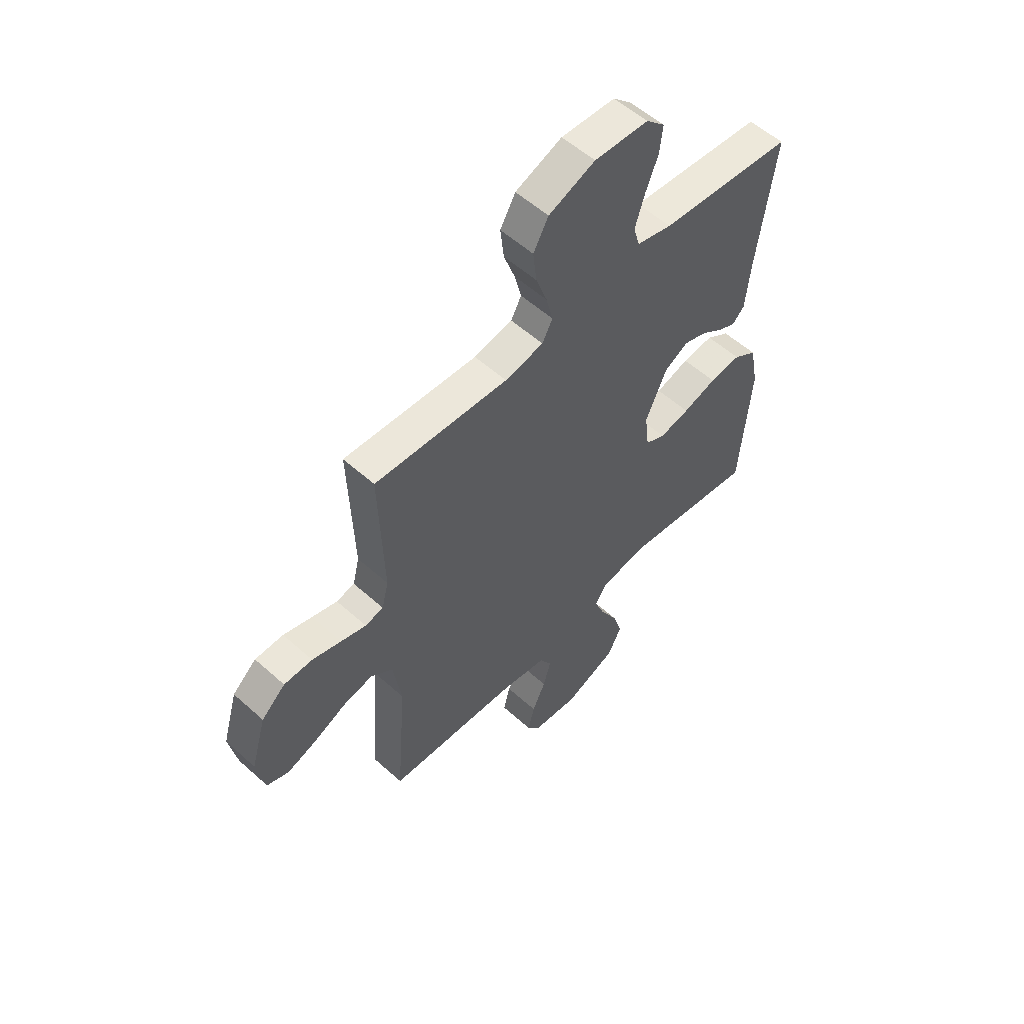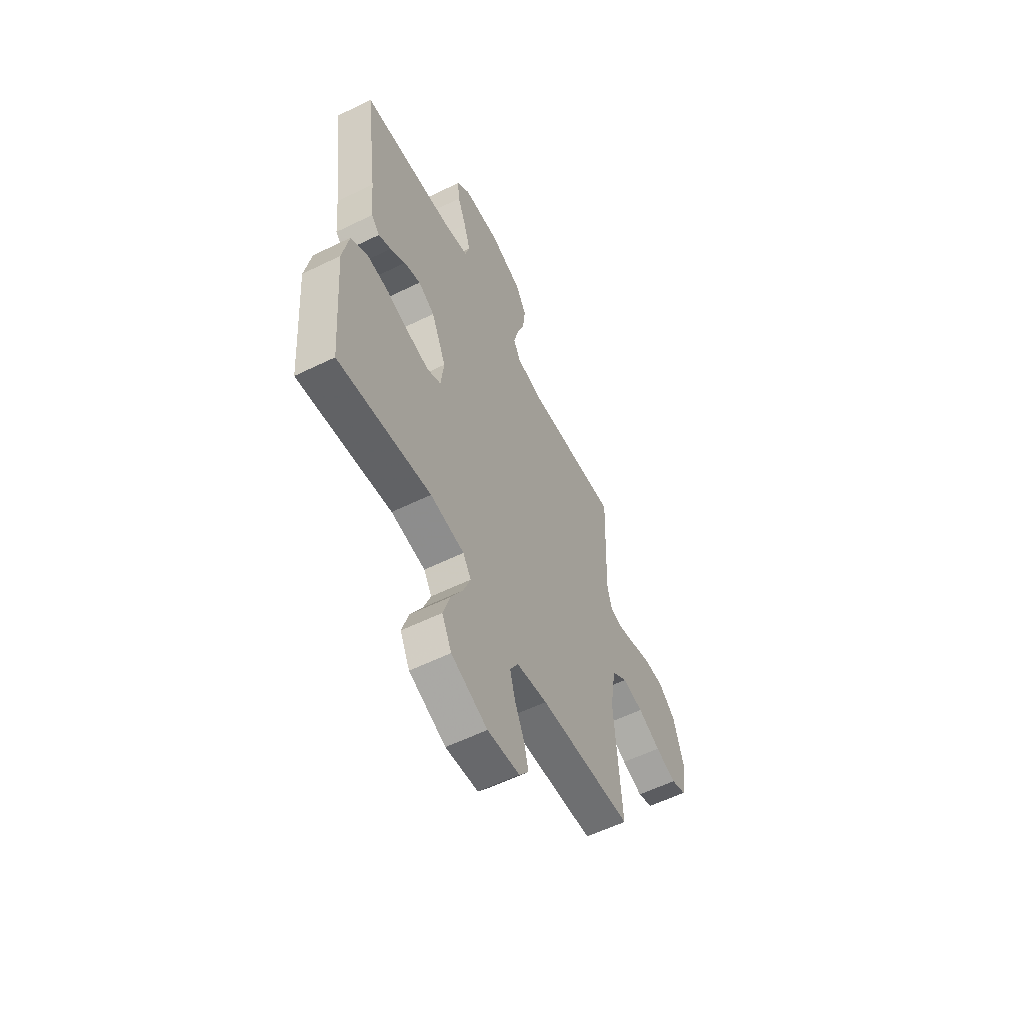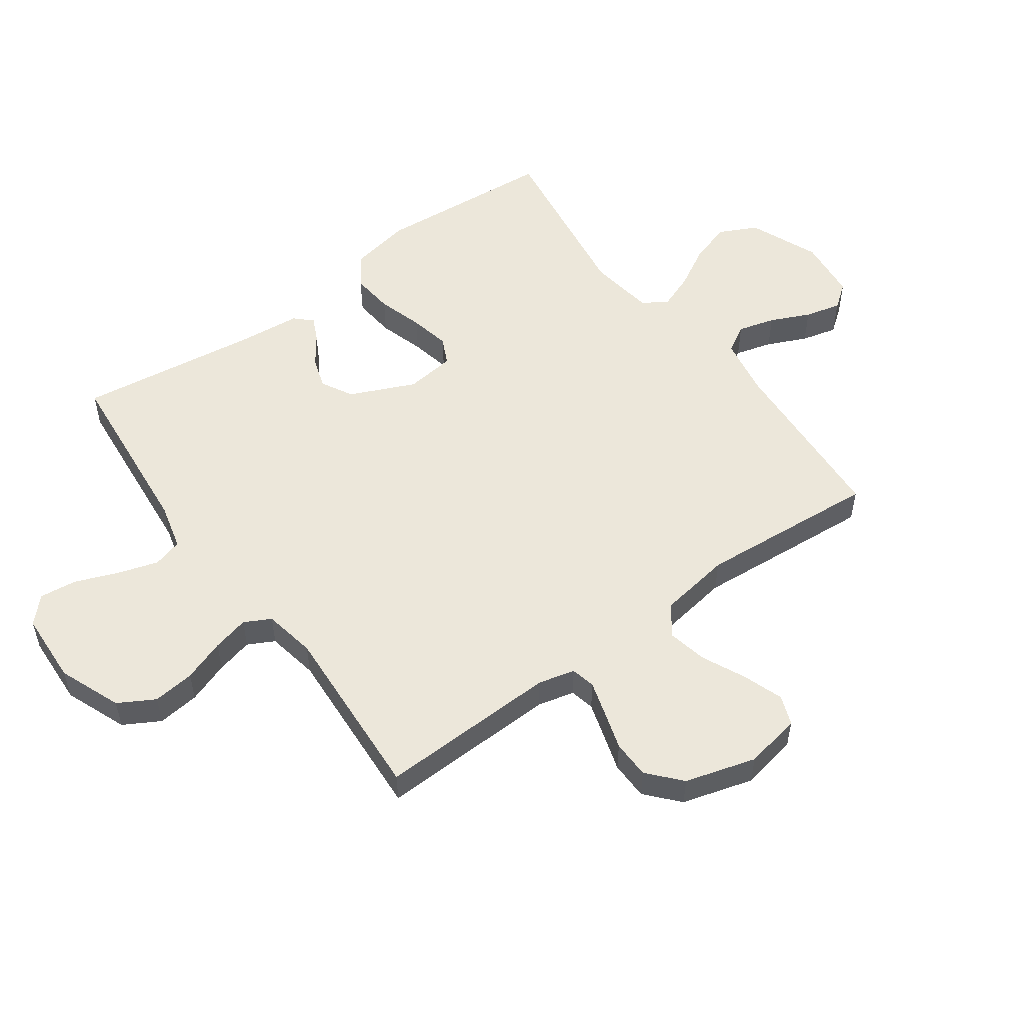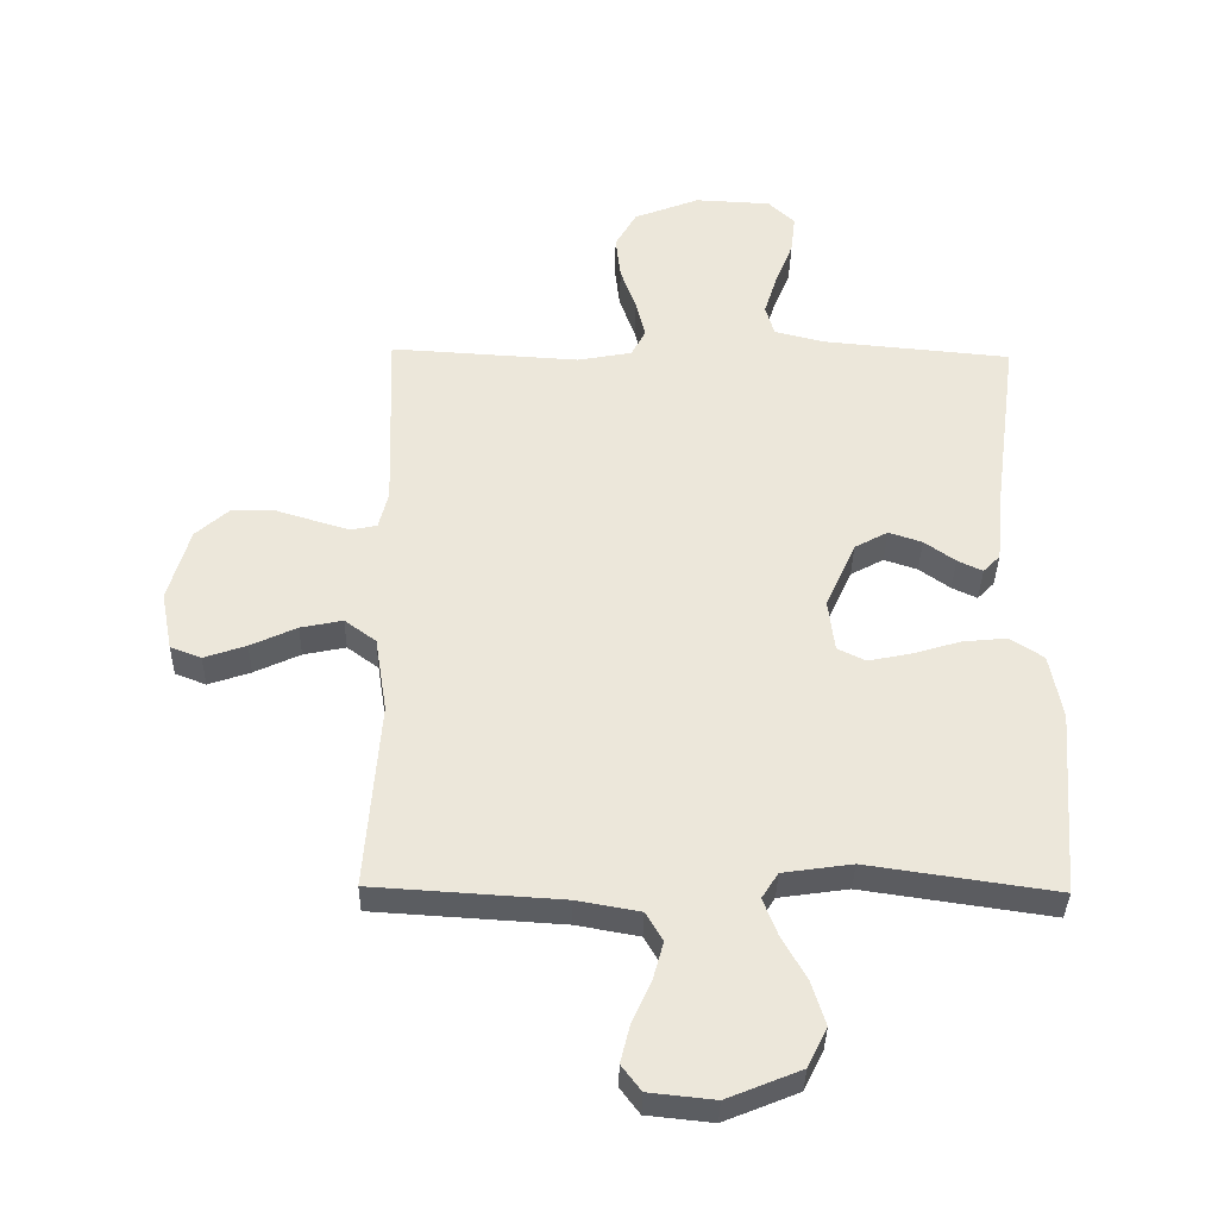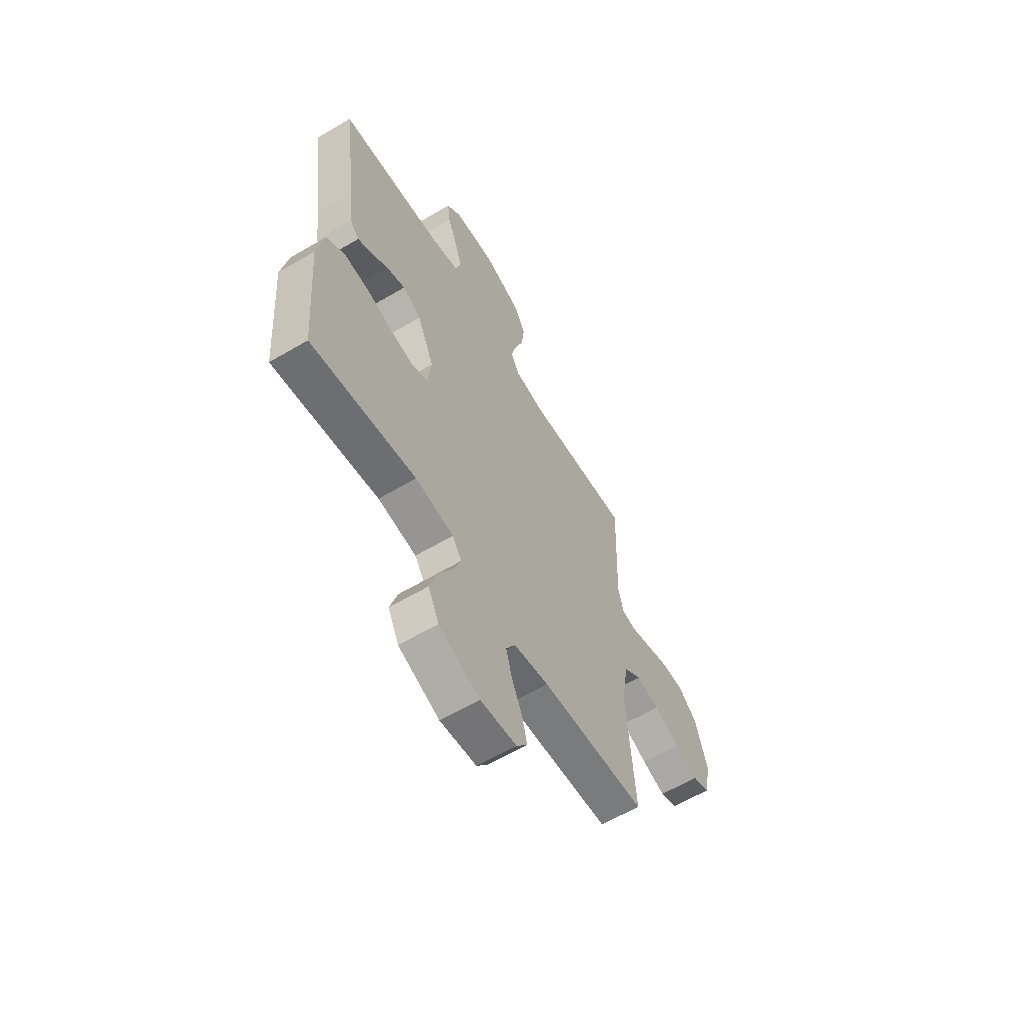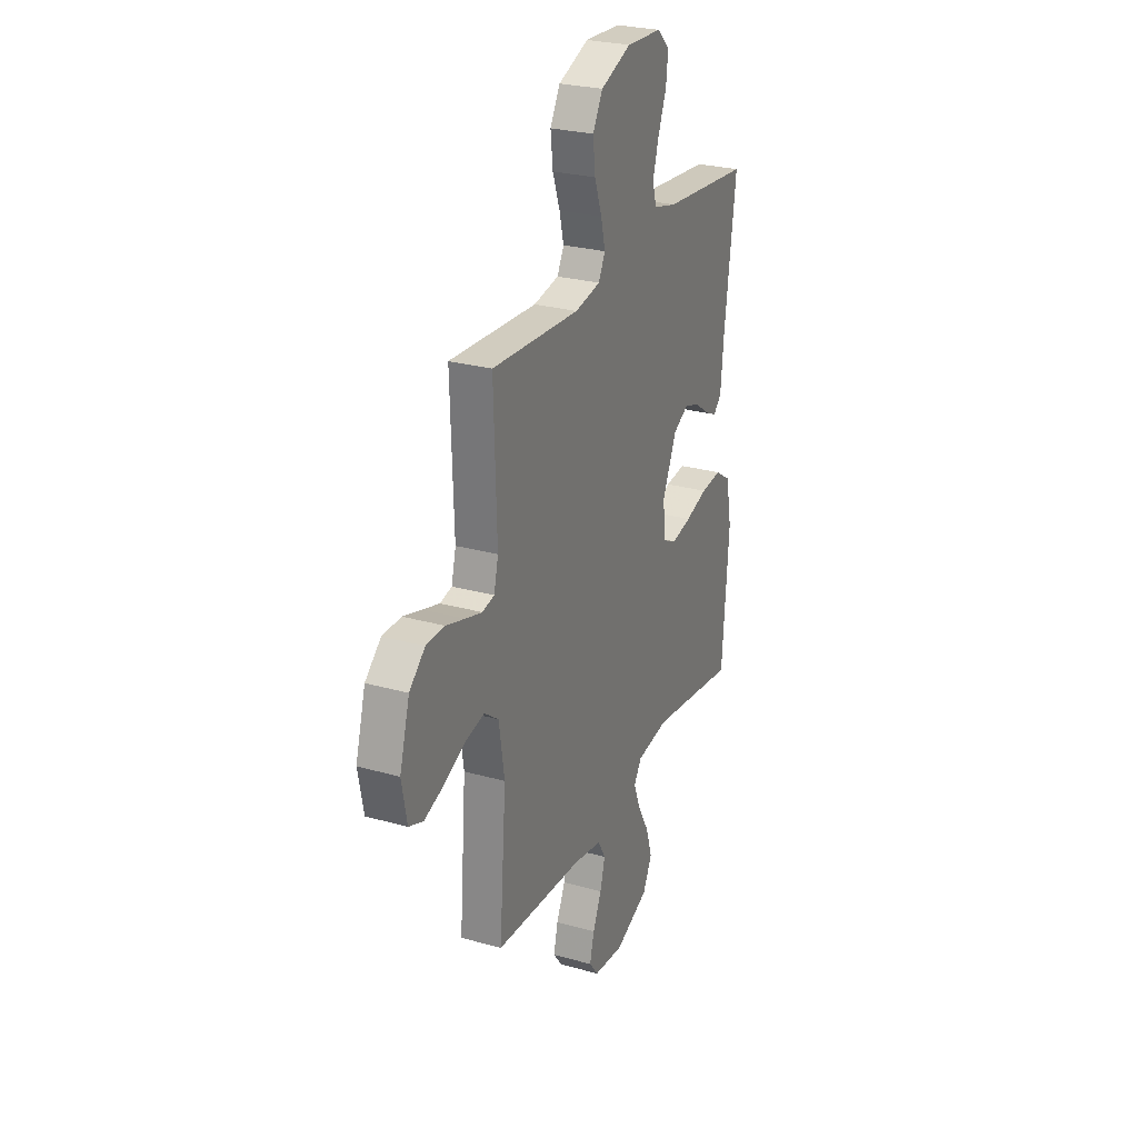
<metadata>
{"format":"obj","ext":"obj","renderer":"f3d","projection":"perspective","resolution":1024,"background":"white","views":[{"elev":55.8,"azim":133.3,"up":"+Z"},{"elev":-57.7,"azim":-63.1,"up":"+Z"},{"elev":53.2,"azim":54.1,"up":"+Y"},{"elev":-36.1,"azim":178.9,"up":"+Z"},{"elev":-61.2,"azim":-58.9,"up":"+Z"},{"elev":26.8,"azim":113.7,"up":"+Z"}]}
</metadata>
<code>
v -0.5 0.07 -0.5
v -0.523 0.07 -0.2
v -0.503 0.07 -0.096
v -0.45 0.07 -0.061
v -0.379 0.07 -0.068
v -0.303 0.07 -0.091
v -0.235 0.07 -0.105
v -0.19 0.07 -0.083
v -0.18 0.07 0
v -0.228 0.07 0.108
v -0.281 0.07 0.137
v -0.334 0.07 0.119
v -0.383 0.07 0.084
v -0.423 0.07 0.065
v -0.45 0.07 0.093
v -0.46 0.07 0.2
v -0.5 0.07 0.5
v -0.2 0.07 0.528
v -0.121 0.07 0.548
v -0.107 0.07 0.597
v -0.128 0.07 0.665
v -0.156 0.07 0.736
v -0.163 0.07 0.798
v -0.121 0.07 0.838
v 0 0.07 0.844
v 0.104 0.07 0.803
v 0.138 0.07 0.743
v 0.13 0.07 0.673
v 0.105 0.07 0.603
v 0.09 0.07 0.542
v 0.113 0.07 0.498
v 0.2 0.07 0.482
v 0.5 0.07 0.5
v 0.49 0.07 0.2
v 0.505 0.07 0.139
v 0.546 0.07 0.13
v 0.603 0.07 0.147
v 0.668 0.07 0.167
v 0.732 0.07 0.166
v 0.786 0.07 0.118
v 0.82 0.07 0
v 0.802 0.07 -0.094
v 0.753 0.07 -0.113
v 0.686 0.07 -0.09
v 0.613 0.07 -0.056
v 0.546 0.07 -0.042
v 0.496 0.07 -0.079
v 0.477 0.07 -0.2
v 0.5 0.07 -0.5
v 0.2 0.07 -0.519
v 0.1 0.07 -0.537
v 0.073 0.07 -0.583
v 0.09 0.07 -0.645
v 0.12 0.07 -0.711
v 0.135 0.07 -0.771
v 0.104 0.07 -0.812
v 0 0.07 -0.823
v -0.117 0.07 -0.775
v -0.148 0.07 -0.712
v -0.126 0.07 -0.642
v -0.087 0.07 -0.573
v -0.064 0.07 -0.513
v -0.09 0.07 -0.472
v -0.2 0.07 -0.456
v -0.5 0 -0.5
v -0.523 0 -0.2
v -0.503 0 -0.096
v -0.45 0 -0.061
v -0.379 0 -0.068
v -0.303 0 -0.091
v -0.235 0 -0.105
v -0.19 0 -0.083
v -0.18 0 0
v -0.228 0 0.108
v -0.281 0 0.137
v -0.334 0 0.119
v -0.383 0 0.084
v -0.423 0 0.065
v -0.45 0 0.093
v -0.46 0 0.2
v -0.5 0 0.5
v -0.2 0 0.528
v -0.121 0 0.548
v -0.107 0 0.597
v -0.128 0 0.665
v -0.156 0 0.736
v -0.163 0 0.798
v -0.121 0 0.838
v 0 0 0.844
v 0.104 0 0.803
v 0.138 0 0.743
v 0.13 0 0.673
v 0.105 0 0.603
v 0.09 0 0.542
v 0.113 0 0.498
v 0.2 0 0.482
v 0.5 0 0.5
v 0.49 0 0.2
v 0.505 0 0.139
v 0.546 0 0.13
v 0.603 0 0.147
v 0.668 0 0.167
v 0.732 0 0.166
v 0.786 0 0.118
v 0.82 0 0
v 0.802 0 -0.094
v 0.753 0 -0.113
v 0.686 0 -0.09
v 0.613 0 -0.056
v 0.546 0 -0.042
v 0.496 0 -0.079
v 0.477 0 -0.2
v 0.5 0 -0.5
v 0.2 0 -0.519
v 0.1 0 -0.537
v 0.073 0 -0.583
v 0.09 0 -0.645
v 0.12 0 -0.711
v 0.135 0 -0.771
v 0.104 0 -0.812
v 0 0 -0.823
v -0.117 0 -0.775
v -0.148 0 -0.712
v -0.126 0 -0.642
v -0.087 0 -0.573
v -0.064 0 -0.513
v -0.09 0 -0.472
v -0.2 0 -0.456
f 59 60 61
f 58 59 61
f 57 58 61
f 56 57 61
f 55 56 61
f 54 55 61
f 53 54 61
f 52 53 61 62
f 51 52 62 63
f 48 49 50
f 50 51 63
f 48 50 63
f 47 48 63
f 43 44 45
f 42 43 45
f 41 42 45
f 40 41 45
f 39 40 45
f 38 39 45
f 37 38 45
f 36 37 45 46
f 47 63 64
f 46 47 64
f 36 46 64
f 35 36 64
f 27 28 29
f 26 27 29
f 25 26 29
f 24 25 29
f 23 24 29
f 22 23 29
f 21 22 29
f 20 21 29 30
f 19 20 30 31
f 16 17 18
f 18 19 31
f 16 18 31
f 15 16 31
f 14 15 31
f 13 14 31
f 12 13 31
f 4 5 6
f 3 4 6
f 2 3 6
f 1 2 6
f 64 1 6
f 64 6 7
f 64 7 8
f 35 64 8
f 34 35 8
f 34 8 9
f 33 34 9
f 32 33 9
f 11 12 31 32
f 10 11 32
f 9 10 32
f 125 124 123
f 125 123 122
f 125 122 121
f 125 121 120
f 125 120 119
f 125 119 118
f 125 118 117
f 126 125 117 116
f 127 126 116 115
f 114 113 112
f 127 115 114
f 127 114 112
f 127 112 111
f 109 108 107
f 109 107 106
f 109 106 105
f 109 105 104
f 109 104 103
f 109 103 102
f 109 102 101
f 110 109 101 100
f 128 127 111
f 128 111 110
f 128 110 100
f 128 100 99
f 93 92 91
f 93 91 90
f 93 90 89
f 93 89 88
f 93 88 87
f 93 87 86
f 93 86 85
f 94 93 85 84
f 95 94 84 83
f 82 81 80
f 95 83 82
f 95 82 80
f 95 80 79
f 95 79 78
f 95 78 77
f 95 77 76
f 70 69 68
f 70 68 67
f 70 67 66
f 70 66 65
f 70 65 128
f 71 70 128
f 72 71 128
f 72 128 99
f 72 99 98
f 73 72 98
f 73 98 97
f 73 97 96
f 96 95 76 75
f 96 75 74
f 96 74 73
f 1 65 66 2
f 2 66 67 3
f 3 67 68 4
f 4 68 69 5
f 5 69 70 6
f 6 70 71 7
f 7 71 72 8
f 8 72 73 9
f 9 73 74 10
f 10 74 75 11
f 11 75 76 12
f 12 76 77 13
f 13 77 78 14
f 14 78 79 15
f 15 79 80 16
f 16 80 81 17
f 17 81 82 18
f 18 82 83 19
f 19 83 84 20
f 20 84 85 21
f 21 85 86 22
f 22 86 87 23
f 23 87 88 24
f 24 88 89 25
f 25 89 90 26
f 26 90 91 27
f 27 91 92 28
f 28 92 93 29
f 29 93 94 30
f 30 94 95 31
f 31 95 96 32
f 32 96 97 33
f 33 97 98 34
f 34 98 99 35
f 35 99 100 36
f 36 100 101 37
f 37 101 102 38
f 38 102 103 39
f 39 103 104 40
f 40 104 105 41
f 41 105 106 42
f 42 106 107 43
f 43 107 108 44
f 44 108 109 45
f 45 109 110 46
f 46 110 111 47
f 47 111 112 48
f 48 112 113 49
f 49 113 114 50
f 50 114 115 51
f 51 115 116 52
f 52 116 117 53
f 53 117 118 54
f 54 118 119 55
f 55 119 120 56
f 56 120 121 57
f 57 121 122 58
f 58 122 123 59
f 59 123 124 60
f 60 124 125 61
f 61 125 126 62
f 62 126 127 63
f 63 127 128 64
f 64 128 65 1

</code>
